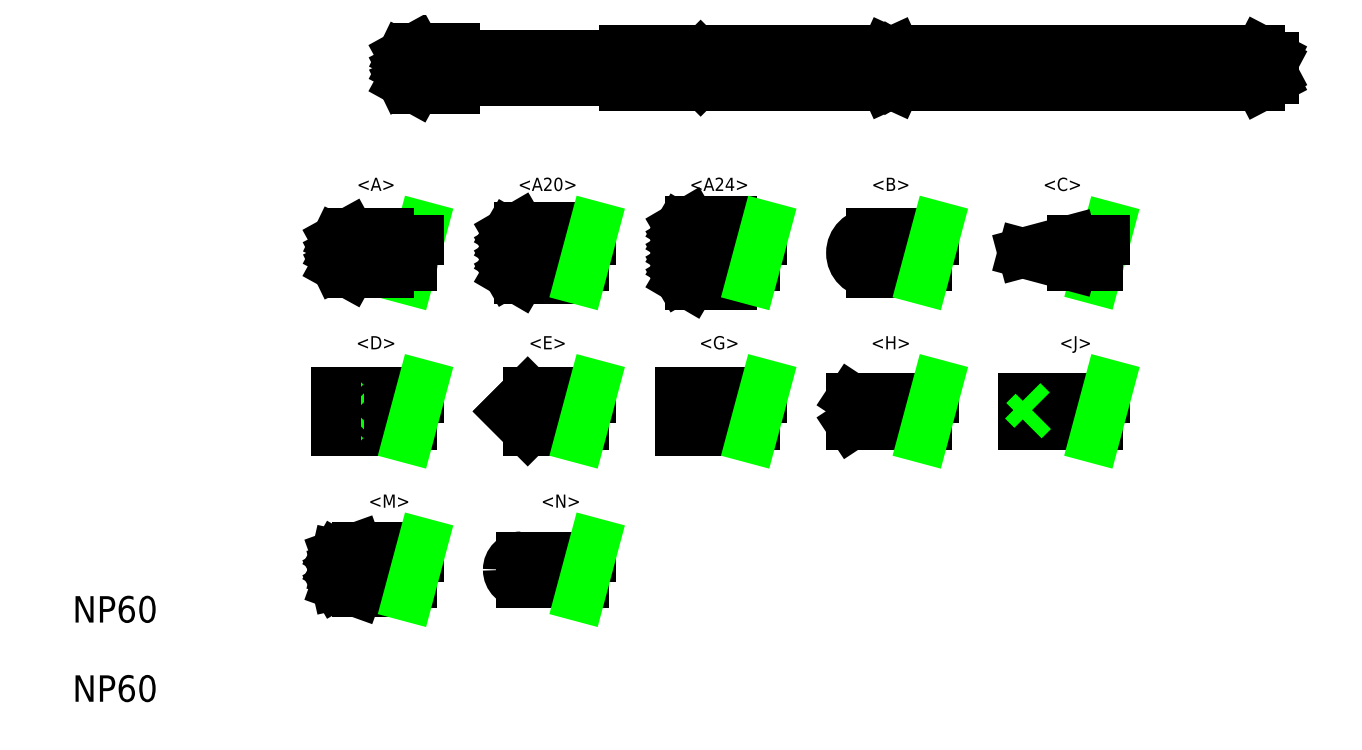
<metadata>
{"format":"dxf","ext":"dxf","renderer":"ezdxf+matplotlib","layout":"modelspace","background":"white","min_lineweight":24,"dpi":150}
</metadata>
<code>
0
SECTION
2
ENTITIES
0
LINE
8
CENTER
10
17
20
29
30
0
11
51
21
29
31
0
0
LINE
8
0
10
19.5
20
28.5
30
0
11
28.8
21
28.5
31
0
0
LINE
8
0
10
19.5
20
29.5
30
0
11
28.8
21
29.5
31
0
0
LINE
8
CENTER
10
18.5
20
16
30
0
11
14.5
21
16
31
0
0
LINE
8
0
10
15
20
15.25
30
0
11
17
21
15.25
31
0
0
LINE
8
0
10
15
20
16.75
30
0
11
17
21
16.75
31
0
0
LINE
8
0
10
15
20
16.7
30
0
11
15.7
21
16
31
0
0
LINE
8
0
10
15
20
15.3
30
0
11
15.7
21
16
31
0
0
LINE
8
0
10
15
20
16.75
30
0
11
15
21
15.25
31
0
0
LINE
8
CENTER
10
25
20
16
30
0
11
21
21
16
31
0
0
LINE
8
0
10
17
20
16.75
30
0
11
17
21
15.25
31
0
0
LINE
8
0
10
22.25
20
15.25
30
0
11
23.5
21
15.25
31
0
0
LINE
8
0
10
22.25
20
16.75
30
0
11
23.5
21
16.75
31
0
0
LINE
8
0
10
22.25
20
16.75
30
0
11
22.25
21
15.25
31
0
0
LINE
8
0
10
21.5
20
16
30
0
11
22.25
21
15.25
31
0
0
LINE
8
0
10
21.5
20
16
30
0
11
22.25
21
16.75
31
0
0
LINE
8
0
10
23.5
20
16.75
30
0
11
23.5
21
15.25
31
0
0
LINE
8
CENTER
10
18.5
20
22
30
0
11
14.5
21
22
31
0
0
LINE
8
0
10
17
20
21.22
30
0
11
15.5
21
21.22
31
0
0
LINE
8
0
10
17
20
22.78
30
0
11
15.5
21
22.78
31
0
0
LINE
8
0
10
15.5
20
21.74
30
0
11
15
21
22
31
0
0
LINE
8
0
10
15
20
21.5
30
0
11
15.5
21
21.74
31
0
0
LINE
8
0
10
15.5
20
21.22
30
0
11
15
21
21.5
31
0
0
LINE
8
0
10
15
20
22.5
30
0
11
15.5
21
22.78
31
0
0
LINE
8
0
10
15.5
20
22.26
30
0
11
15
21
22.5
31
0
0
LINE
8
0
10
15
20
22
30
0
11
15.5
21
22.26
31
0
0
LINE
8
CENTER
10
25
20
22
30
0
11
21
21
22
31
0
0
LINE
8
0
10
17.73
20
20.99
30
0
11
18.27
21
23.01
31
0
0
LINE
8
0
10
17
20
22.78
30
0
11
17
21
21.22
31
0
0
LINE
8
0
10
17.87
20
21.5
30
0
11
17
21
21.5
31
0
0
LINE
8
0
10
18.13
20
22.5
30
0
11
17
21
22.5
31
0
0
LINE
8
0
10
21.93
20
21
30
0
11
23.5
21
21
31
0
0
LINE
8
0
10
21.93
20
23
30
0
11
23.5
21
23
31
0
0
LINE
8
0
10
21.5
20
21.75
30
0
11
21.93
21
22
31
0
0
LINE
8
0
10
21.5
20
22.75
30
0
11
21.93
21
23
31
0
0
LINE
8
0
10
21.93
20
22.5
30
0
11
21.5
21
22.75
31
0
0
LINE
8
0
10
21.5
20
22.25
30
0
11
21.93
21
22.5
31
0
0
LINE
8
0
10
21.93
20
22
30
0
11
21.5
21
22.25
31
0
0
LINE
8
0
10
23.5
20
23
30
0
11
23.5
21
21
31
0
0
LINE
8
0
10
19.5
20
29.78
30
0
11
19.5
21
28.22
31
0
0
LINE
8
CENTER
10
18.5
20
10
30
0
11
14.5
21
10
31
0
0
LINE
8
CENTER
10
31.5
20
16
30
0
11
27.5
21
16
31
0
0
LINE
8
0
10
28
20
16.75
30
0
11
30
21
16.75
31
0
0
LINE
8
0
10
28
20
15.25
30
0
11
30
21
15.25
31
0
0
LINE
8
0
10
28
20
16.75
30
0
11
28
21
15.25
31
0
0
LINE
8
0
10
30
20
16.75
30
0
11
30
21
15.25
31
0
0
LINE
8
0
10
15.5
20
9.717
30
0
11
16.25
21
9.717
31
0
0
LINE
8
0
10
15
20
9.433
30
0
11
16.25
21
9.717
31
0
0
LINE
8
0
10
15
20
10
30
0
11
16.25
21
9.717
31
0
0
LINE
8
0
10
15
20
10
30
0
11
16.25
21
10.28
31
0
0
LINE
8
0
10
15.5
20
10.28
30
0
11
16.25
21
10.28
31
0
0
LINE
8
0
10
15
20
10.57
30
0
11
16.25
21
10.28
31
0
0
LINE
8
0
10
15
20
10.57
30
0
11
15.79
21
10.85
31
0
0
LINE
8
0
10
15.79
20
9.15
30
0
11
15
21
9.433
31
0
0
LINE
8
0
10
15
20
10
30
0
11
15.5
21
9.717
31
0
0
LINE
8
0
10
15.5
20
9.717
30
0
11
15
21
9.433
31
0
0
LINE
8
0
10
15.5
20
10.28
30
0
11
15
21
10.57
31
0
0
LINE
8
0
10
15
20
10
30
0
11
15.5
21
10.28
31
0
0
LINE
8
0
10
17
20
10.85
30
0
11
17
21
9.15
31
0
0
LINE
8
0
10
15.79
20
9.15
30
0
11
17
21
9.15
31
0
0
LINE
8
0
10
15.79
20
10.85
30
0
11
17
21
10.85
31
0
0
LINE
8
CENTER
10
49.25
20
28.57
30
0
11
37.5
21
28.57
31
0
0
LINE
8
CENTER
10
49.25
20
29.43
30
0
11
37.5
21
29.43
31
0
0
LINE
8
CENTER
10
37.5
20
28.57
30
0
11
49.25
21
29.43
31
0
0
LINE
8
CENTER
10
49.25
20
28.57
30
0
11
37.5
21
29.43
31
0
0
LINE
8
CENTER
10
38
20
22
30
0
11
34
21
22
31
0
0
LINE
8
0
10
35.25
20
21.25
30
0
11
36.5
21
21.25
31
0
0
LINE
8
0
10
35.25
20
22.75
30
0
11
36.5
21
22.75
31
0
0
LINE
8
0
10
36.18
20
28.32
30
0
11
50
21
28.32
31
0
0
LINE
8
0
10
36.18
20
29.68
30
0
11
50
21
29.68
31
0
0
LINE
8
0
10
49.97
20
28.47
30
0
11
36.21
21
28.47
31
0
0
LINE
8
0
10
49.97
20
29.53
30
0
11
36.21
21
29.53
31
0
0
LINE
8
CENTER
10
31.5
20
22
30
0
11
27.5
21
22
31
0
0
LINE
8
0
10
30
20
23.2
30
0
11
28.41
21
23.2
31
0
0
LINE
8
0
10
30
20
20.8
30
0
11
28.41
21
20.8
31
0
0
LINE
8
0
10
28.41
20
21.76
30
0
11
28
21
22
31
0
0
LINE
8
0
10
28
20
21.52
30
0
11
28.41
21
21.76
31
0
0
LINE
8
0
10
28.41
20
21.28
30
0
11
28
21
21.52
31
0
0
LINE
8
0
10
28
20
21.04
30
0
11
28.41
21
21.28
31
0
0
LINE
8
0
10
28.41
20
20.8
30
0
11
28
21
21.04
31
0
0
LINE
8
0
10
28
20
22.96
30
0
11
28.41
21
23.2
31
0
0
LINE
8
0
10
28.41
20
22.72
30
0
11
28
21
22.96
31
0
0
LINE
8
0
10
28
20
22.48
30
0
11
28.41
21
22.72
31
0
0
LINE
8
0
10
28.41
20
22.24
30
0
11
28
21
22.48
31
0
0
LINE
8
0
10
28
20
22
30
0
11
28.41
21
22.24
31
0
0
LINE
8
0
10
30
20
23.2
30
0
11
30
21
20.8
31
0
0
ARC
8
0
10
35.25
20
22
30
0
40
0.75
50
90
51
270
0
LINE
8
0
10
28.9
20
28.75
30
0
11
36
21
28.75
31
0
0
LINE
8
0
10
28.9
20
29.25
30
0
11
36
21
29.25
31
0
0
LINE
8
0
10
35.83
20
28.32
30
0
11
36
21
28.4
31
0
0
LINE
8
0
10
35.79
20
28.47
30
0
11
36
21
28.56
31
0
0
LINE
8
0
10
35.79
20
29.53
30
0
11
36
21
29.44
31
0
0
LINE
8
0
10
35.83
20
29.68
30
0
11
36
21
29.6
31
0
0
LINE
8
0
10
25.9
20
28.47
30
0
11
35.79
21
28.47
31
0
0
LINE
8
0
10
25.9
20
29.53
30
0
11
35.79
21
29.53
31
0
0
LINE
8
0
10
25.9
20
28.32
30
0
11
35.83
21
28.32
31
0
0
LINE
8
0
10
25.9
20
29.68
30
0
11
35.83
21
29.68
31
0
0
LINE
8
0
10
25.9
20
28.49
30
0
11
25.9
21
28.32
31
0
0
LINE
8
0
10
25.9
20
29.68
30
0
11
25.9
21
29.51
31
0
0
LINE
8
0
10
28.9
20
28.6
30
0
11
28.8
21
28.5
31
0
0
LINE
8
0
10
28.8
20
29.5
30
0
11
28.9
21
29.4
31
0
0
LINE
8
0
10
28.8
20
29.5
30
0
11
28.8
21
28.5
31
0
0
LINE
8
0
10
28.9
20
29.4
30
0
11
28.9
21
28.6
31
0
0
LINE
8
0
10
37.45
20
28.9
30
0
11
36.7
21
28.8
31
0
0
LINE
8
0
10
36.7
20
29.2
30
0
11
37.45
21
29.1
31
0
0
LINE
8
0
10
36.7
20
28.8
30
0
11
36.5
21
28.75
31
0
0
LINE
8
0
10
36.5
20
29.25
30
0
11
36.7
21
29.2
31
0
0
LINE
8
0
10
36.7
20
29.2
30
0
11
36.7
21
28.8
31
0
0
LINE
8
0
10
36.5
20
28.75
30
0
11
36.11
21
28.52
31
0
0
LINE
8
0
10
36.5
20
29.25
30
0
11
36.11
21
29.48
31
0
0
LINE
8
0
10
36.5
20
29.25
30
0
11
36.5
21
28.75
31
0
0
LINE
8
0
10
36
20
29.44
30
0
11
36
21
28.56
31
0
0
LINE
8
0
10
36
20
28.4
30
0
11
36.18
21
28.32
31
0
0
LINE
8
0
10
36
20
28.56
30
0
11
36.21
21
28.47
31
0
0
LINE
8
0
10
36
20
29.44
30
0
11
36.21
21
29.53
31
0
0
LINE
8
0
10
36
20
29.6
30
0
11
36.18
21
29.68
31
0
0
LINE
8
0
10
37.45
20
29.1
30
0
11
37.45
21
28.9
31
0
0
LINE
8
0
10
36.5
20
22.75
30
0
11
36.5
21
21.25
31
0
0
LINE
8
0
10
43.73
20
21.01
30
0
11
44.27
21
22.99
31
0
0
LINE
8
CENTER
10
44.5
20
22
30
0
11
40.41
21
22
31
0
0
LINE
8
0
10
41
20
22
30
0
11
42.86
21
21.5
31
0
0
LINE
8
0
10
41
20
22
30
0
11
42.86
21
22.5
31
0
0
LINE
8
0
10
42.86
20
21.5
30
0
11
43.87
21
21.5
31
0
0
LINE
8
0
10
42.86
20
22.5
30
0
11
44.13
21
22.5
31
0
0
LINE
8
0
10
42.86
20
22.5
30
0
11
42.86
21
21.5
31
0
0
CIRCLE
8
0
10
49.9
20
29
30
0
40
0.503
0
LINE
8
0
10
50
20
29.68
30
0
11
50.5
21
29.42
31
0
0
LINE
8
0
10
49.97
20
29.53
30
0
11
50.5
21
29.25
31
0
0
LINE
8
0
10
50
20
28.32
30
0
11
50.5
21
28.58
31
0
0
LINE
8
0
10
49.97
20
28.47
30
0
11
50.5
21
28.75
31
0
0
LINE
8
0
10
50.5
20
29.21
30
0
11
50.5
21
29.21
31
0
0
LINE
8
0
10
50.5
20
29
30
0
11
50.5
21
29
31
0
0
LINE
8
0
10
50.5
20
29.42
30
0
11
50.5
21
28.58
31
0
0
TEXT
8
0
10
5
20
5
30
0
40
1
1
NP60
0
TEXT
8
0
10
21.96
20
24.29
30
0
40
0.5
1
<A20>
72
     4
11
23
21
24.54
31
0
0
TEXT
8
0
10
15.92
20
24.29
30
0
40
0.5
1
<A>
72
     4
11
16.5
21
24.54
31
0
0
TEXT
8
0
10
28.42
20
24.29
30
0
40
0.5
1
<A24>
72
     4
11
29.5
21
24.54
31
0
0
TEXT
8
0
10
35.42
20
24.29
30
0
40
0.5
1
<B>
72
     4
11
36
21
24.54
31
0
0
TEXT
8
0
10
41.92
20
24.29
30
0
40
0.5
1
<C>
72
     4
11
42.5
21
24.54
31
0
0
TEXT
8
0
10
15.92
20
18.29
30
0
40
0.5
1
<D>
72
     4
11
16.5
21
18.54
31
0
0
TEXT
8
0
10
22.42
20
18.29
30
0
40
0.5
1
<E>
72
     4
11
23
21
18.54
31
0
0
TEXT
8
0
10
28.92
20
18.29
30
0
40
0.5
1
<G>
72
     4
11
29.5
21
18.54
31
0
0
TEXT
8
0
10
35.42
20
18.29
30
0
40
0.5
1
<H>
72
     4
11
36
21
18.54
31
0
0
TEXT
8
0
10
42.42
20
18.29
30
0
40
0.5
1
<J>
72
     4
11
43
21
18.54
31
0
0
TEXT
8
0
10
16.42
20
12.29
30
0
40
0.5
1
<M>
72
     4
11
17
21
12.54
31
0
0
TEXT
8
0
10
5
20
8
30
0
40
1
1
NP60
0
LINE
8
0
10
21.5
20
21.75
30
0
11
21.93
21
21.5
31
0
0
LINE
8
0
10
21.93
20
21.5
30
0
11
21.5
21
21.25
31
0
0
LINE
8
0
10
21.5
20
21.25
30
0
11
21.93
21
21
31
0
0
LINE
8
CENTER
10
25
20
10
30
0
11
21
21
10
31
0
0
LINE
8
0
10
22
20
10.5
30
0
11
24.63
21
10.5
31
0
0
LINE
8
0
10
22
20
9.5
30
0
11
24.37
21
9.5
31
0
0
LINE
8
0
10
21.5
20
10
30
0
11
21.5
21
10
31
0
0
ARC
8
0
10
22
20
10
30
0
40
0.5
50
90
51
180
0
ARC
8
0
10
22
20
10
30
0
40
0.5
50
180
51
270
0
LINE
8
CENTER
10
44.5
20
16
30
0
11
40.5
21
16
31
0
0
LINE
8
0
10
41
20
16.5
30
0
11
44.13
21
16.5
31
0
0
LINE
8
0
10
41
20
15.5
30
0
11
43.87
21
15.5
31
0
0
LINE
8
0
10
41
20
16.5
30
0
11
41
21
15.5
31
0
0
LINE
8
0
10
41
20
16.4
30
0
11
41.4
21
16
31
0
0
LINE
8
0
10
41.4
20
16
30
0
11
41
21
15.6
31
0
0
LINE
8
CENTER
10
38
20
16
30
0
11
34
21
16
31
0
0
POLYLINE
8
0
66
     1
10
0
20
0
30
0
0
VERTEX
8
0
10
34.5
20
16.5
30
0
0
VERTEX
8
0
10
34.52
20
16.5
30
0
0
VERTEX
8
0
10
34.54
20
16.5
30
0
0
VERTEX
8
0
10
34.56
20
16.49
30
0
0
VERTEX
8
0
10
34.57
20
16.49
30
0
0
VERTEX
8
0
10
34.59
20
16.49
30
0
0
VERTEX
8
0
10
34.61
20
16.49
30
0
0
VERTEX
8
0
10
34.63
20
16.49
30
0
0
VERTEX
8
0
10
34.65
20
16.48
30
0
0
VERTEX
8
0
10
34.67
20
16.48
30
0
0
VERTEX
8
0
10
34.69
20
16.48
30
0
0
VERTEX
8
0
10
34.7
20
16.47
30
0
0
VERTEX
8
0
10
34.72
20
16.47
30
0
0
VERTEX
8
0
10
34.74
20
16.47
30
0
0
VERTEX
8
0
10
34.76
20
16.47
30
0
0
VERTEX
8
0
10
34.78
20
16.46
30
0
0
VERTEX
8
0
10
34.8
20
16.46
30
0
0
VERTEX
8
0
10
34.82
20
16.46
30
0
0
VERTEX
8
0
10
34.84
20
16.45
30
0
0
VERTEX
8
0
10
34.86
20
16.45
30
0
0
VERTEX
8
0
10
34.88
20
16.45
30
0
0
VERTEX
8
0
10
34.9
20
16.44
30
0
0
VERTEX
8
0
10
34.92
20
16.44
30
0
0
VERTEX
8
0
10
34.94
20
16.43
30
0
0
VERTEX
8
0
10
34.96
20
16.43
30
0
0
VERTEX
8
0
10
34.98
20
16.42
30
0
0
VERTEX
8
0
10
35
20
16.42
30
0
0
VERTEX
8
0
10
35.02
20
16.42
30
0
0
VERTEX
8
0
10
35.04
20
16.41
30
0
0
VERTEX
8
0
10
35.06
20
16.41
30
0
0
VERTEX
8
0
10
35.08
20
16.4
30
0
0
VERTEX
8
0
10
35.1
20
16.4
30
0
0
VERTEX
8
0
10
35.12
20
16.39
30
0
0
VERTEX
8
0
10
35.14
20
16.39
30
0
0
VERTEX
8
0
10
35.16
20
16.38
30
0
0
VERTEX
8
0
10
35.18
20
16.38
30
0
0
VERTEX
8
0
10
35.2
20
16.37
30
0
0
VERTEX
8
0
10
35.22
20
16.36
30
0
0
VERTEX
8
0
10
35.24
20
16.36
30
0
0
VERTEX
8
0
10
35.26
20
16.35
30
0
0
SEQEND
8
0
0
POLYLINE
8
0
66
     1
10
0
20
0
30
0
0
VERTEX
8
0
10
34.5
20
16
30
0
0
VERTEX
8
0
10
34.53
20
16.01
30
0
0
VERTEX
8
0
10
34.55
20
16.03
30
0
0
VERTEX
8
0
10
34.58
20
16.04
30
0
0
VERTEX
8
0
10
34.6
20
16.06
30
0
0
VERTEX
8
0
10
34.62
20
16.07
30
0
0
VERTEX
8
0
10
34.65
20
16.08
30
0
0
VERTEX
8
0
10
34.67
20
16.09
30
0
0
VERTEX
8
0
10
34.69
20
16.11
30
0
0
VERTEX
8
0
10
34.72
20
16.12
30
0
0
VERTEX
8
0
10
34.74
20
16.13
30
0
0
VERTEX
8
0
10
34.76
20
16.14
30
0
0
VERTEX
8
0
10
34.78
20
16.15
30
0
0
VERTEX
8
0
10
34.81
20
16.17
30
0
0
VERTEX
8
0
10
34.83
20
16.18
30
0
0
VERTEX
8
0
10
34.85
20
16.19
30
0
0
VERTEX
8
0
10
34.87
20
16.2
30
0
0
VERTEX
8
0
10
34.89
20
16.21
30
0
0
VERTEX
8
0
10
34.91
20
16.22
30
0
0
VERTEX
8
0
10
34.93
20
16.23
30
0
0
VERTEX
8
0
10
34.95
20
16.23
30
0
0
VERTEX
8
0
10
34.97
20
16.24
30
0
0
VERTEX
8
0
10
34.99
20
16.25
30
0
0
VERTEX
8
0
10
35
20
16.26
30
0
0
VERTEX
8
0
10
35.02
20
16.27
30
0
0
VERTEX
8
0
10
35.04
20
16.28
30
0
0
VERTEX
8
0
10
35.06
20
16.28
30
0
0
VERTEX
8
0
10
35.08
20
16.29
30
0
0
VERTEX
8
0
10
35.09
20
16.3
30
0
0
VERTEX
8
0
10
35.11
20
16.3
30
0
0
VERTEX
8
0
10
35.13
20
16.31
30
0
0
VERTEX
8
0
10
35.14
20
16.32
30
0
0
VERTEX
8
0
10
35.16
20
16.32
30
0
0
VERTEX
8
0
10
35.17
20
16.33
30
0
0
VERTEX
8
0
10
35.19
20
16.33
30
0
0
VERTEX
8
0
10
35.2
20
16.34
30
0
0
VERTEX
8
0
10
35.22
20
16.34
30
0
0
VERTEX
8
0
10
35.23
20
16.35
30
0
0
VERTEX
8
0
10
35.24
20
16.35
30
0
0
VERTEX
8
0
10
35.26
20
16.35
30
0
0
SEQEND
8
0
0
POLYLINE
8
0
66
     1
10
0
20
0
30
0
0
VERTEX
8
0
10
34.5
20
16
30
0
0
VERTEX
8
0
10
34.53
20
15.99
30
0
0
VERTEX
8
0
10
34.55
20
15.97
30
0
0
VERTEX
8
0
10
34.58
20
15.96
30
0
0
VERTEX
8
0
10
34.6
20
15.94
30
0
0
VERTEX
8
0
10
34.62
20
15.93
30
0
0
VERTEX
8
0
10
34.65
20
15.92
30
0
0
VERTEX
8
0
10
34.67
20
15.91
30
0
0
VERTEX
8
0
10
34.69
20
15.89
30
0
0
VERTEX
8
0
10
34.72
20
15.88
30
0
0
VERTEX
8
0
10
34.74
20
15.87
30
0
0
VERTEX
8
0
10
34.76
20
15.86
30
0
0
VERTEX
8
0
10
34.78
20
15.85
30
0
0
VERTEX
8
0
10
34.81
20
15.83
30
0
0
VERTEX
8
0
10
34.83
20
15.82
30
0
0
VERTEX
8
0
10
34.85
20
15.81
30
0
0
VERTEX
8
0
10
34.87
20
15.8
30
0
0
VERTEX
8
0
10
34.89
20
15.79
30
0
0
VERTEX
8
0
10
34.91
20
15.78
30
0
0
VERTEX
8
0
10
34.93
20
15.77
30
0
0
VERTEX
8
0
10
34.95
20
15.77
30
0
0
VERTEX
8
0
10
34.97
20
15.76
30
0
0
VERTEX
8
0
10
34.99
20
15.75
30
0
0
VERTEX
8
0
10
35
20
15.74
30
0
0
VERTEX
8
0
10
35.02
20
15.73
30
0
0
VERTEX
8
0
10
35.04
20
15.72
30
0
0
VERTEX
8
0
10
35.06
20
15.72
30
0
0
VERTEX
8
0
10
35.08
20
15.71
30
0
0
VERTEX
8
0
10
35.09
20
15.7
30
0
0
VERTEX
8
0
10
35.11
20
15.7
30
0
0
VERTEX
8
0
10
35.13
20
15.69
30
0
0
VERTEX
8
0
10
35.14
20
15.68
30
0
0
VERTEX
8
0
10
35.16
20
15.68
30
0
0
VERTEX
8
0
10
35.17
20
15.67
30
0
0
VERTEX
8
0
10
35.19
20
15.67
30
0
0
VERTEX
8
0
10
35.2
20
15.66
30
0
0
VERTEX
8
0
10
35.22
20
15.66
30
0
0
VERTEX
8
0
10
35.23
20
15.65
30
0
0
VERTEX
8
0
10
35.24
20
15.65
30
0
0
VERTEX
8
0
10
35.26
20
15.65
30
0
0
SEQEND
8
0
0
LINE
8
0
10
34.92
20
16.23
30
0
11
34.5
21
16.5
31
0
0
POLYLINE
8
0
66
     1
10
0
20
0
30
0
0
VERTEX
8
0
10
34.5
20
15.5
30
0
0
VERTEX
8
0
10
34.52
20
15.5
30
0
0
VERTEX
8
0
10
34.54
20
15.5
30
0
0
VERTEX
8
0
10
34.56
20
15.51
30
0
0
VERTEX
8
0
10
34.57
20
15.51
30
0
0
VERTEX
8
0
10
34.59
20
15.51
30
0
0
VERTEX
8
0
10
34.61
20
15.51
30
0
0
VERTEX
8
0
10
34.63
20
15.51
30
0
0
VERTEX
8
0
10
34.65
20
15.52
30
0
0
VERTEX
8
0
10
34.67
20
15.52
30
0
0
VERTEX
8
0
10
34.69
20
15.52
30
0
0
VERTEX
8
0
10
34.7
20
15.52
30
0
0
VERTEX
8
0
10
34.72
20
15.53
30
0
0
VERTEX
8
0
10
34.74
20
15.53
30
0
0
VERTEX
8
0
10
34.76
20
15.53
30
0
0
VERTEX
8
0
10
34.78
20
15.54
30
0
0
VERTEX
8
0
10
34.8
20
15.54
30
0
0
VERTEX
8
0
10
34.82
20
15.54
30
0
0
VERTEX
8
0
10
34.84
20
15.55
30
0
0
VERTEX
8
0
10
34.86
20
15.55
30
0
0
VERTEX
8
0
10
34.88
20
15.55
30
0
0
VERTEX
8
0
10
34.9
20
15.56
30
0
0
VERTEX
8
0
10
34.92
20
15.56
30
0
0
VERTEX
8
0
10
34.94
20
15.57
30
0
0
VERTEX
8
0
10
34.96
20
15.57
30
0
0
VERTEX
8
0
10
34.98
20
15.58
30
0
0
VERTEX
8
0
10
35
20
15.58
30
0
0
VERTEX
8
0
10
35.02
20
15.58
30
0
0
VERTEX
8
0
10
35.04
20
15.59
30
0
0
VERTEX
8
0
10
35.06
20
15.59
30
0
0
VERTEX
8
0
10
35.08
20
15.6
30
0
0
VERTEX
8
0
10
35.1
20
15.6
30
0
0
VERTEX
8
0
10
35.12
20
15.61
30
0
0
VERTEX
8
0
10
35.14
20
15.61
30
0
0
VERTEX
8
0
10
35.16
20
15.62
30
0
0
VERTEX
8
0
10
35.18
20
15.62
30
0
0
VERTEX
8
0
10
35.2
20
15.63
30
0
0
VERTEX
8
0
10
35.22
20
15.63
30
0
0
VERTEX
8
0
10
35.24
20
15.64
30
0
0
VERTEX
8
0
10
35.26
20
15.65
30
0
0
SEQEND
8
0
0
LINE
8
0
10
34.5
20
15.5
30
0
11
34.92
21
15.78
31
0
0
LINE
8
0
10
34.5
20
16.5
30
0
11
37.63
21
16.5
31
0
0
LINE
8
0
10
34.5
20
15.5
30
0
11
37.37
21
15.5
31
0
0
LINE
8
0
10
37.23
20
14.99
30
0
11
37.77
21
17.01
31
0
0
LINE
8
0
10
43.73
20
14.99
30
0
11
44.27
21
17.01
31
0
0
LINE
8
0
10
24.23
20
8.99
30
0
11
24.77
21
11.01
31
0
0
TEXT
8
0
10
22.92
20
12.29
30
0
40
0.5
1
<N>
72
     4
11
23.5
21
12.54
31
0
0
LINE
8
0
10
17.5
20
28.5
30
0
11
18
21
28.74
31
0
0
LINE
8
0
10
18
20
28.22
30
0
11
17.5
21
28.5
31
0
0
LINE
8
0
10
18
20
29.26
30
0
11
17.5
21
29.5
31
0
0
LINE
8
0
10
17.5
20
29.5
30
0
11
18
21
29.78
31
0
0
LINE
8
0
10
18
20
28.74
30
0
11
17.5
21
29
31
0
0
LINE
8
0
10
17.5
20
29
30
0
11
18
21
29.26
31
0
0
LINE
8
0
10
19.5
20
29.78
30
0
11
18
21
29.78
31
0
0
LINE
8
0
10
19.5
20
28.22
30
0
11
18
21
28.22
31
0
0
LINE
8
0
10
18.13
20
16.5
30
0
11
17
21
16.5
31
0
0
LINE
8
0
10
17.87
20
15.5
30
0
11
17
21
15.5
31
0
0
LINE
8
0
10
17.73
20
14.99
30
0
11
18.27
21
17.01
31
0
0
LINE
8
0
10
24.63
20
16.5
30
0
11
23.5
21
16.5
31
0
0
LINE
8
0
10
24.37
20
15.5
30
0
11
23.5
21
15.5
31
0
0
LINE
8
0
10
24.23
20
14.99
30
0
11
24.77
21
17.01
31
0
0
LINE
8
0
10
31.13
20
16.5
30
0
11
30
21
16.5
31
0
0
LINE
8
0
10
30.87
20
15.5
30
0
11
30
21
15.5
31
0
0
LINE
8
0
10
30.73
20
14.99
30
0
11
31.27
21
17.01
31
0
0
LINE
8
0
10
18.13
20
10.5
30
0
11
17
21
10.5
31
0
0
LINE
8
0
10
17.87
20
9.5
30
0
11
17
21
9.5
31
0
0
LINE
8
0
10
17.73
20
8.99
30
0
11
18.27
21
11.01
31
0
0
LINE
8
0
10
24.63
20
22.5
30
0
11
23.5
21
22.5
31
0
0
LINE
8
0
10
24.37
20
21.5
30
0
11
23.5
21
21.5
31
0
0
LINE
8
0
10
24.23
20
20.99
30
0
11
24.77
21
23.01
31
0
0
LINE
8
0
10
31.13
20
22.5
30
0
11
30
21
22.5
31
0
0
LINE
8
0
10
30.87
20
21.5
30
0
11
30
21
21.5
31
0
0
LINE
8
0
10
30.73
20
20.99
30
0
11
31.27
21
23.01
31
0
0
LINE
8
0
10
37.63
20
22.5
30
0
11
36.5
21
22.5
31
0
0
LINE
8
0
10
37.37
20
21.5
30
0
11
36.5
21
21.5
31
0
0
LINE
8
0
10
37.23
20
20.99
30
0
11
37.77
21
23.01
31
0
0
ENDSEC
0
EOF

</code>
